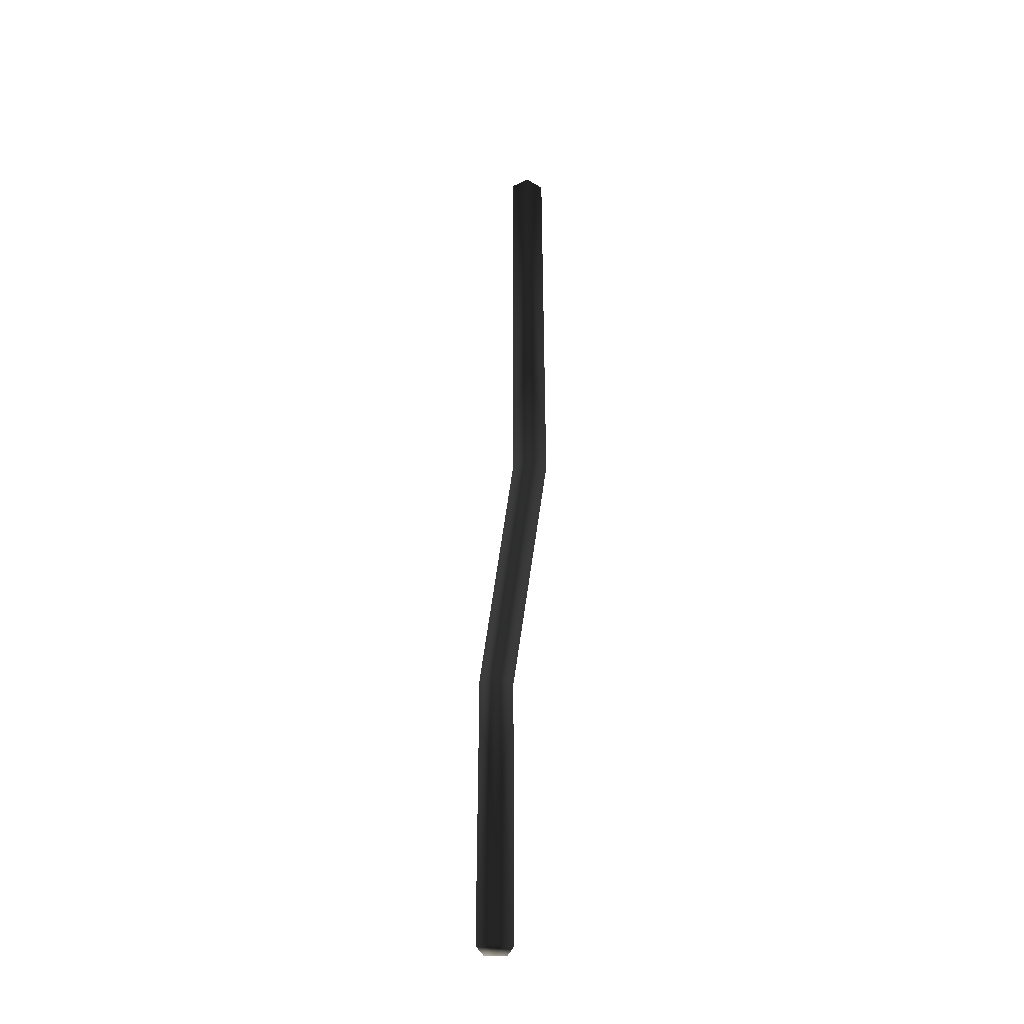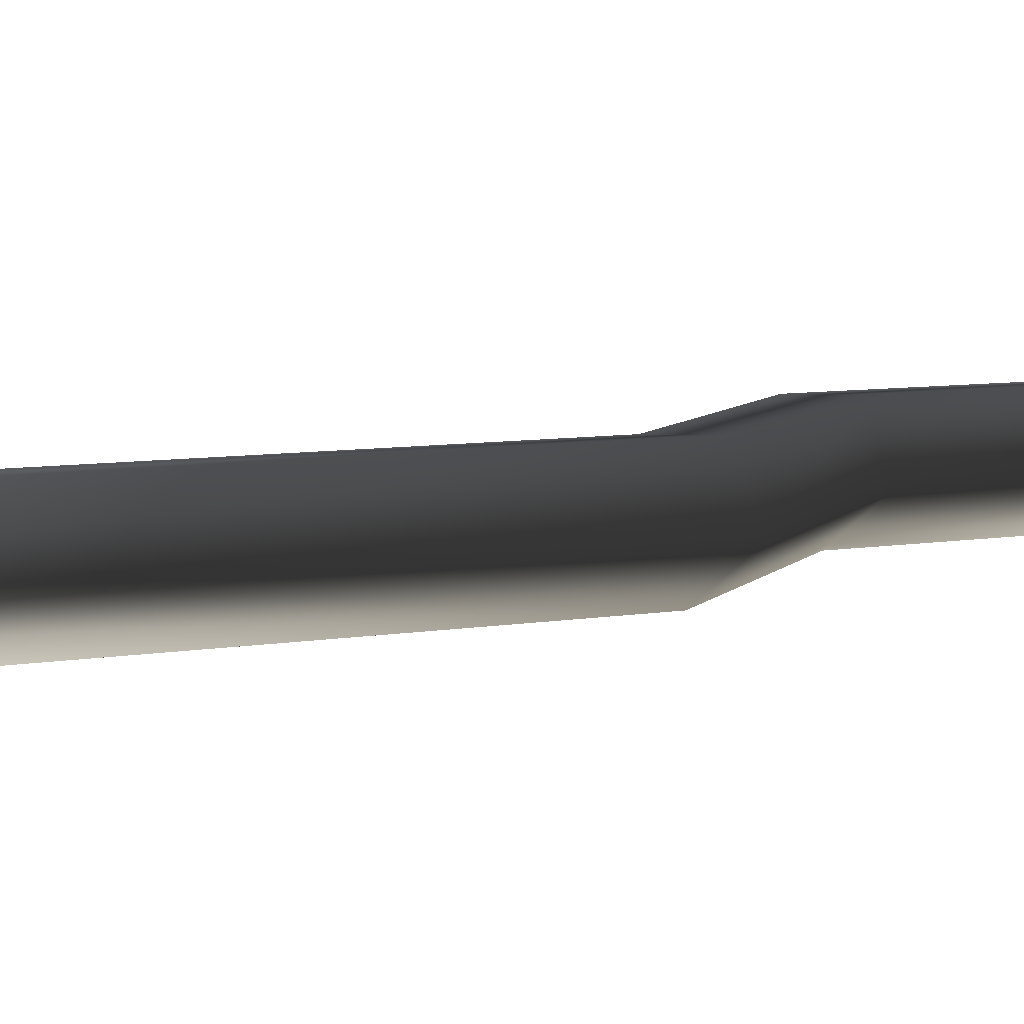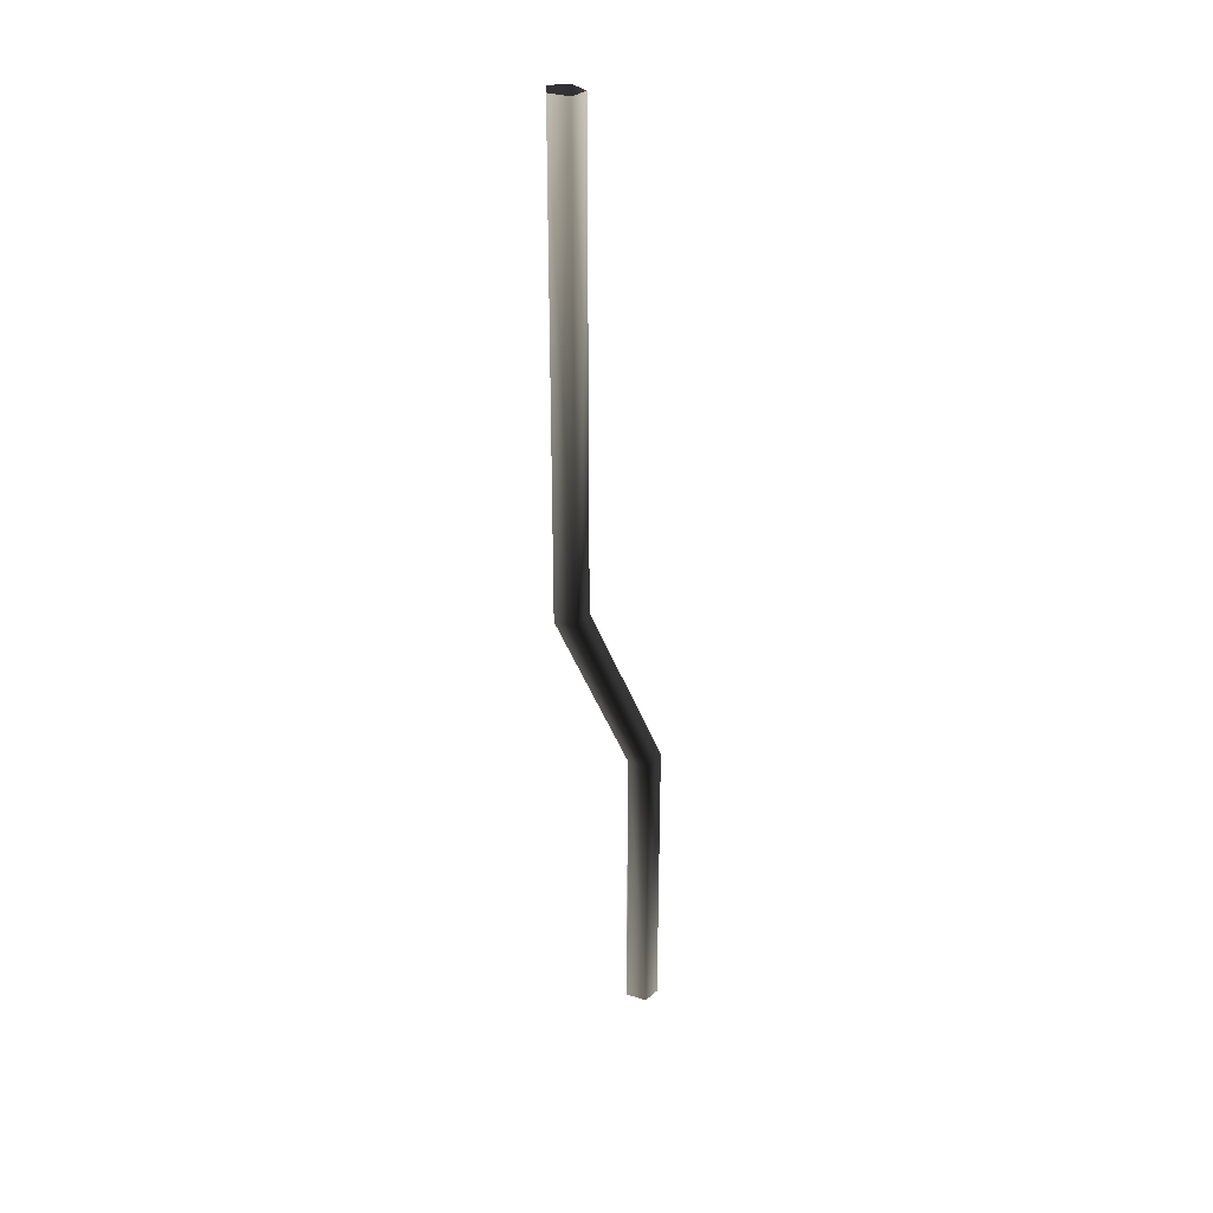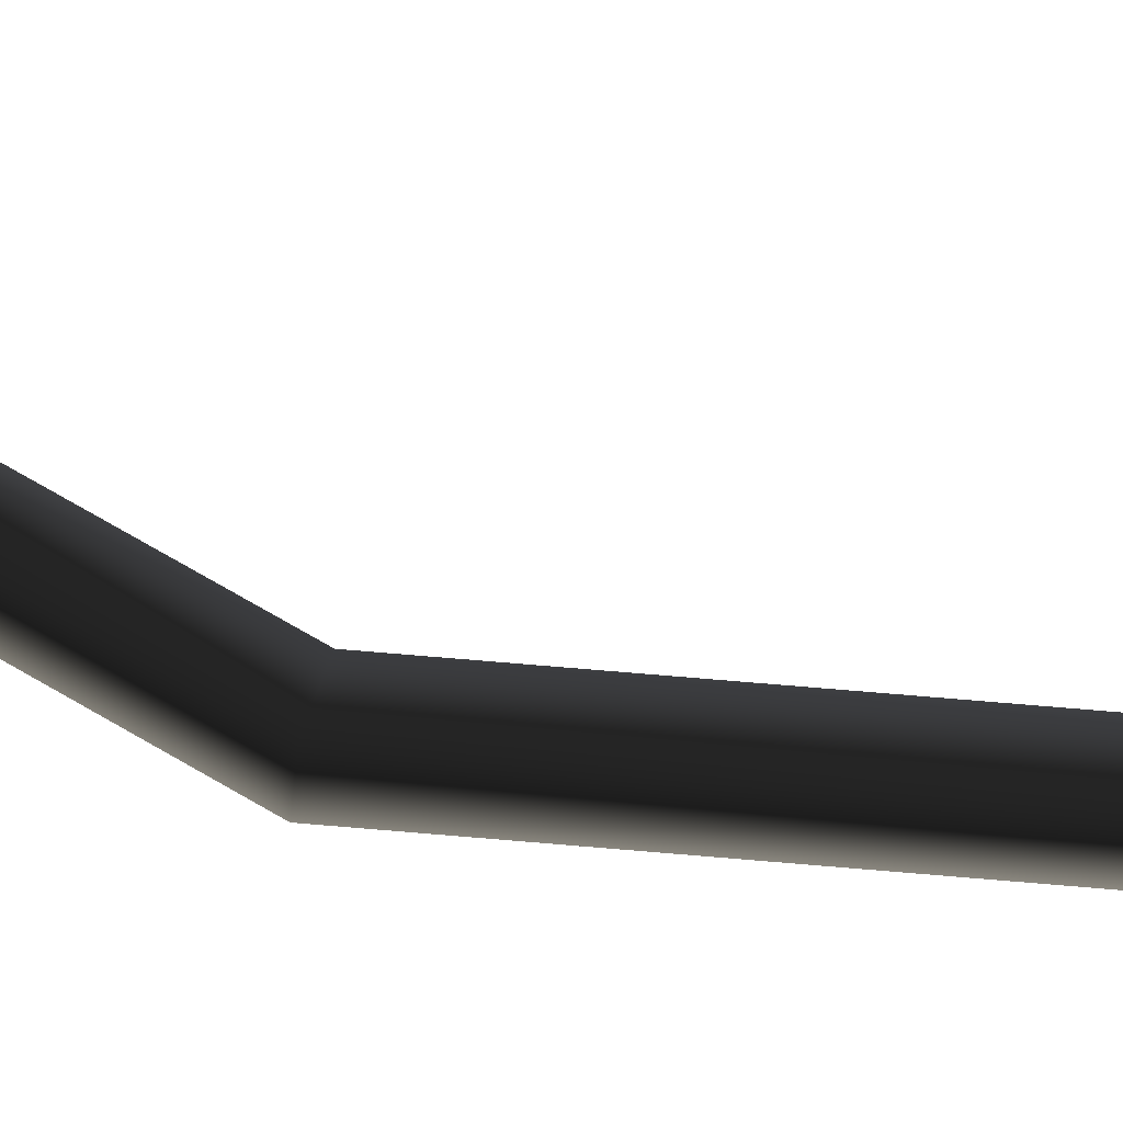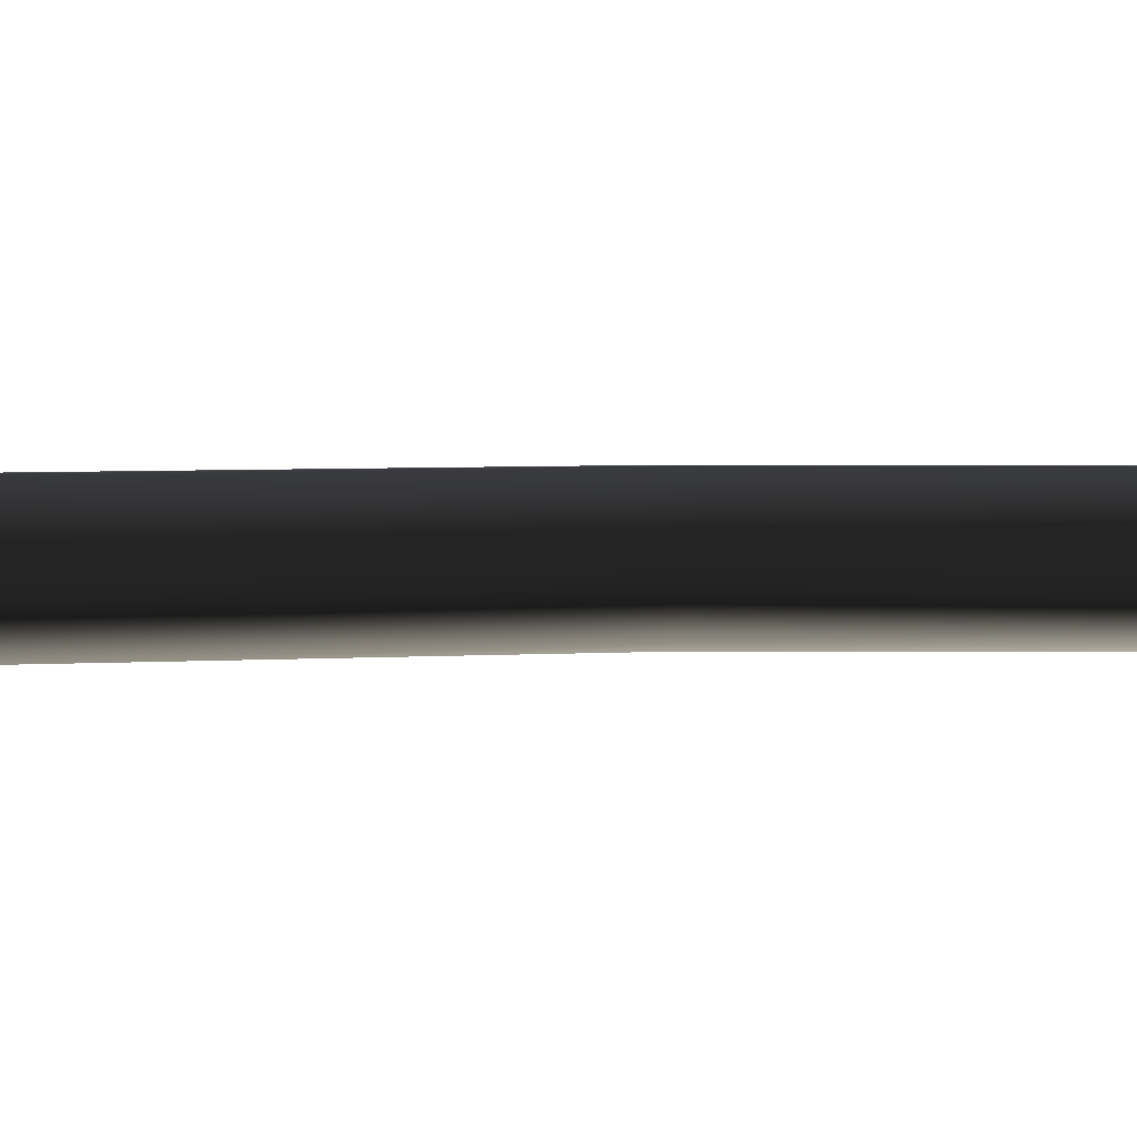
<metadata>
{"format":"obj","ext":"obj","renderer":"f3d","projection":"perspective","resolution":1024,"background":"white","views":[{"elev":-41.7,"azim":-109.2,"up":"+Y"},{"elev":2.6,"azim":-144.9,"up":"+Z"},{"elev":31.0,"azim":-50.2,"up":"+Y"},{"elev":61.7,"azim":-57.9,"up":"+Z"},{"elev":1.9,"azim":90.9,"up":"+Z"}]}
</metadata>
<code>
o #ID675
v -0.1413 -0.1166 -0.1701
v -0.1413 -0.1668 -0.1701
v -0.1429 -0.1166 -0.1687
v -0.1429 -0.1672 -0.1687
v -0.1413 -0.1668 -0.1701
v -0.1429 -0.1166 -0.1687
v -0.1429 -0.1672 -0.1687
v -0.1413 -0.1166 -0.1701
v -0.1301 -0.189 -0.1701
v -0.1317 -0.1894 -0.1687
v -0.1317 -0.1894 -0.1687
v -0.1301 -0.189 -0.1701
v -0.1397 -0.1166 -0.1687
v -0.1397 -0.1665 -0.1687
v -0.1397 -0.1665 -0.1687
v -0.1397 -0.1166 -0.1687
v -0.1423 -0.1166 -0.1665
v -0.1423 -0.1671 -0.1665
v -0.1423 -0.1671 -0.1665
v -0.1423 -0.1166 -0.1665
v -0.1301 -0.2207 -0.1701
v -0.1317 -0.2207 -0.1687
v -0.1301 -0.2207 -0.1701
v -0.1317 -0.2207 -0.1687
v -0.1285 -0.1886 -0.1687
v -0.1285 -0.1886 -0.1687
v -0.1311 -0.1892 -0.1665
v -0.1311 -0.1892 -0.1665
v -0.1403 -0.1166 -0.1665
v -0.1403 -0.1666 -0.1665
v -0.1403 -0.1166 -0.1665
v -0.1403 -0.1666 -0.1665
v -0.1291 -0.2207 -0.1665
v -0.1291 -0.1888 -0.1665
v -0.1311 -0.2207 -0.1665
v -0.1291 -0.1888 -0.1665
v -0.1311 -0.2207 -0.1665
v -0.1291 -0.2207 -0.1665
v -0.1285 -0.2207 -0.1687
v -0.1285 -0.2207 -0.1687
f 3 2 1
f 2 3 4
f 7 6 5
f 8 5 6
f 2 10 9
f 10 2 4
f 7 5 11
f 12 11 5
f 1 14 13
f 14 1 2
f 5 8 15
f 16 15 8
f 18 3 17
f 3 18 4
f 7 19 6
f 20 6 19
f 10 21 9
f 21 10 22
f 24 11 23
f 12 23 11
f 14 9 25
f 9 14 2
f 5 15 12
f 26 12 15
f 27 4 18
f 4 27 10
f 11 28 7
f 19 7 28
f 14 29 13
f 29 14 30
f 32 15 31
f 16 31 15
f 35 34 33
f 27 34 35
f 27 30 34
f 18 30 27
f 18 29 30
f 29 18 17
f 20 19 31
f 32 31 19
f 28 32 19
f 36 32 28
f 37 36 28
f 38 36 37
f 22 39 21
f 22 33 39
f 33 22 35
f 37 24 38
f 40 38 24
f 23 40 24
f 9 39 25
f 39 9 21
f 23 12 40
f 26 40 12
f 35 10 27
f 10 35 22
f 24 37 11
f 28 11 37
f 25 30 14
f 30 25 34
f 36 26 32
f 15 32 26
f 39 34 25
f 34 39 33
f 38 40 36
f 26 36 40

</code>
